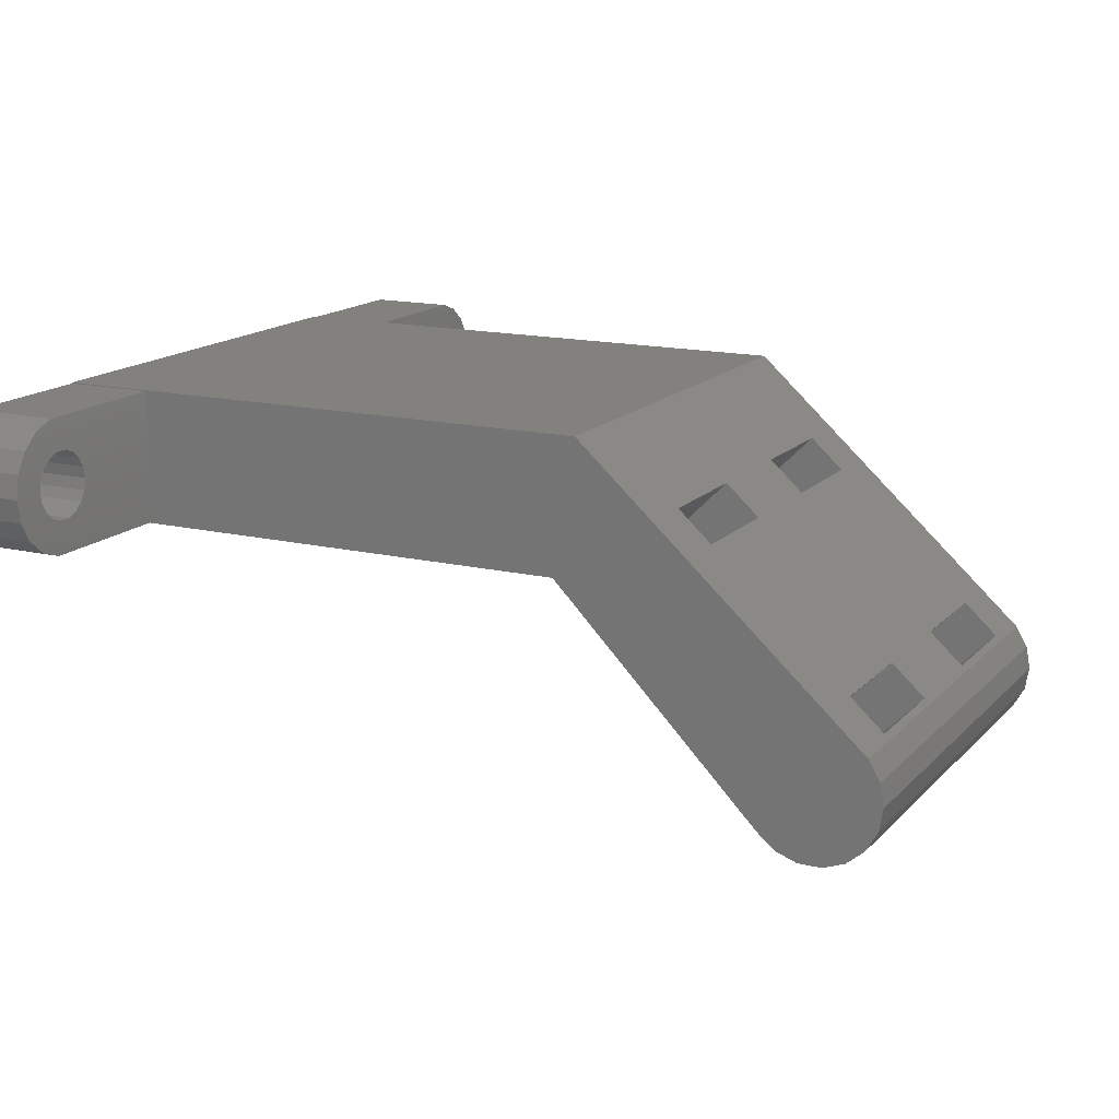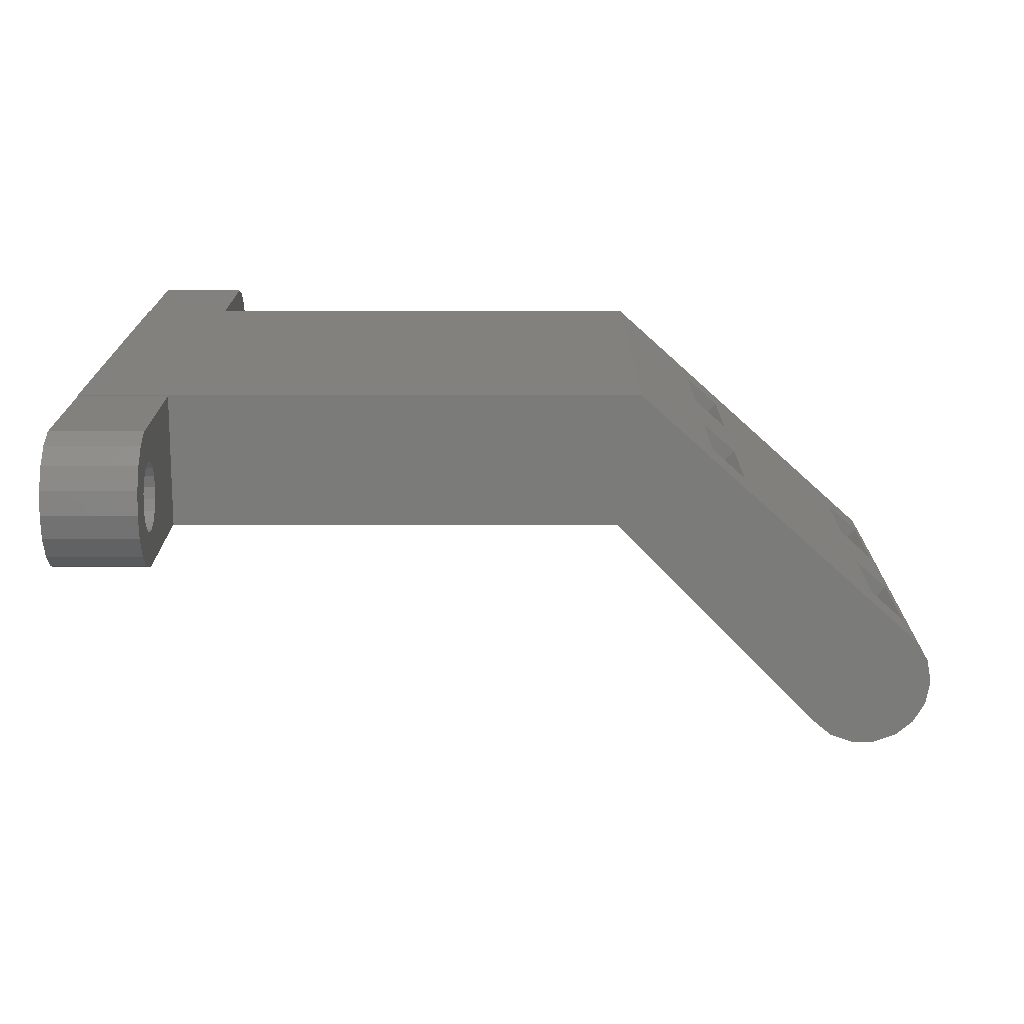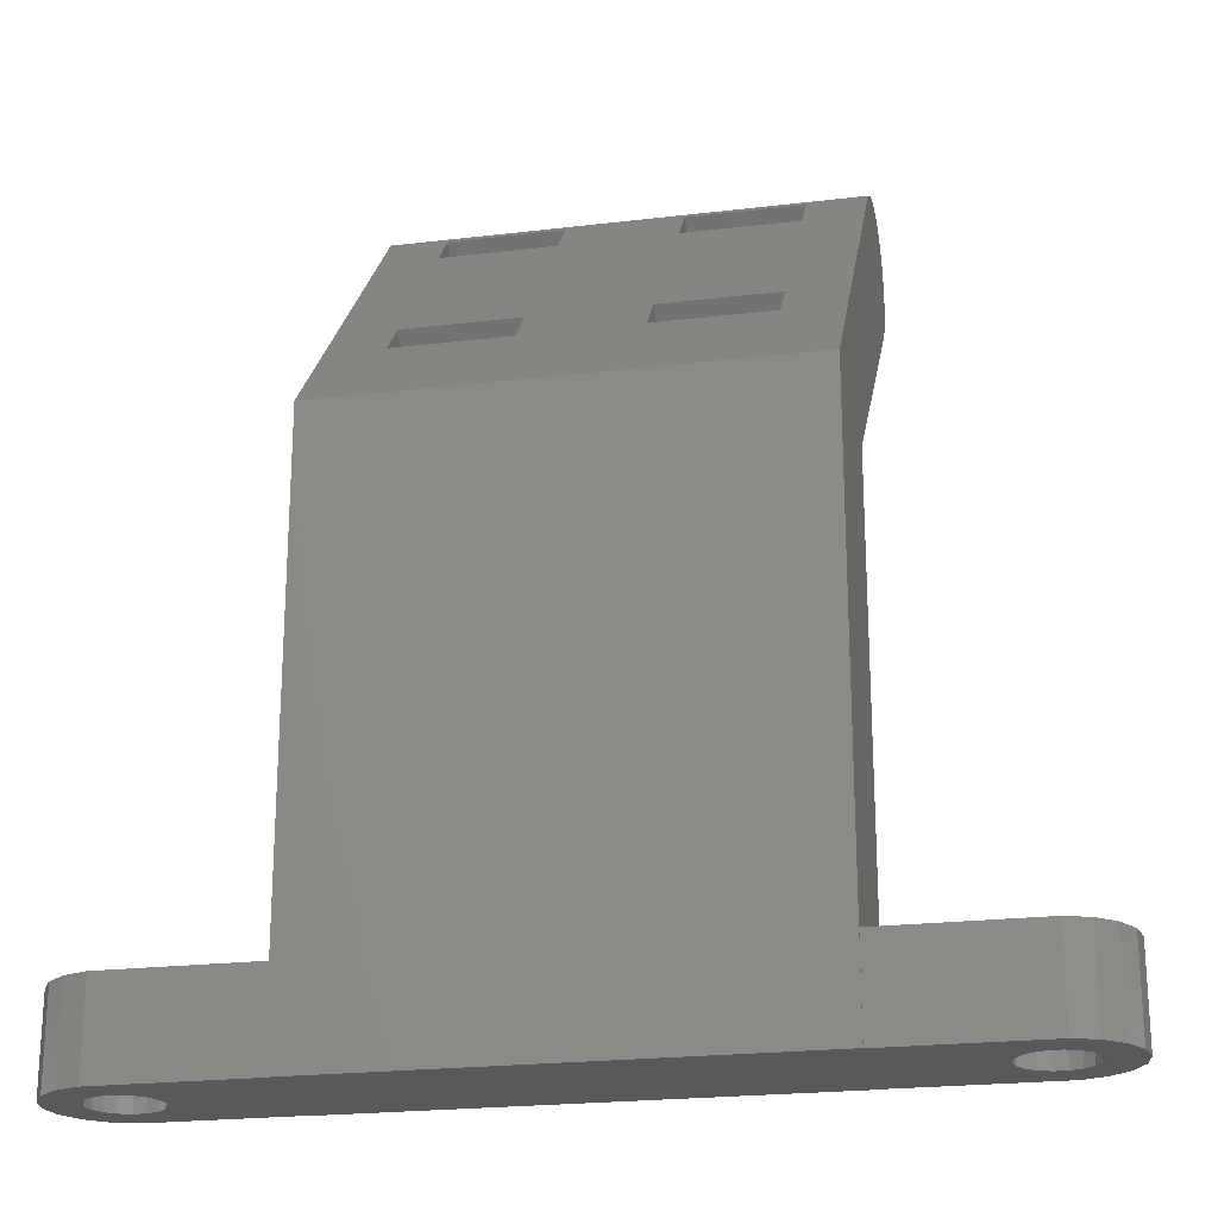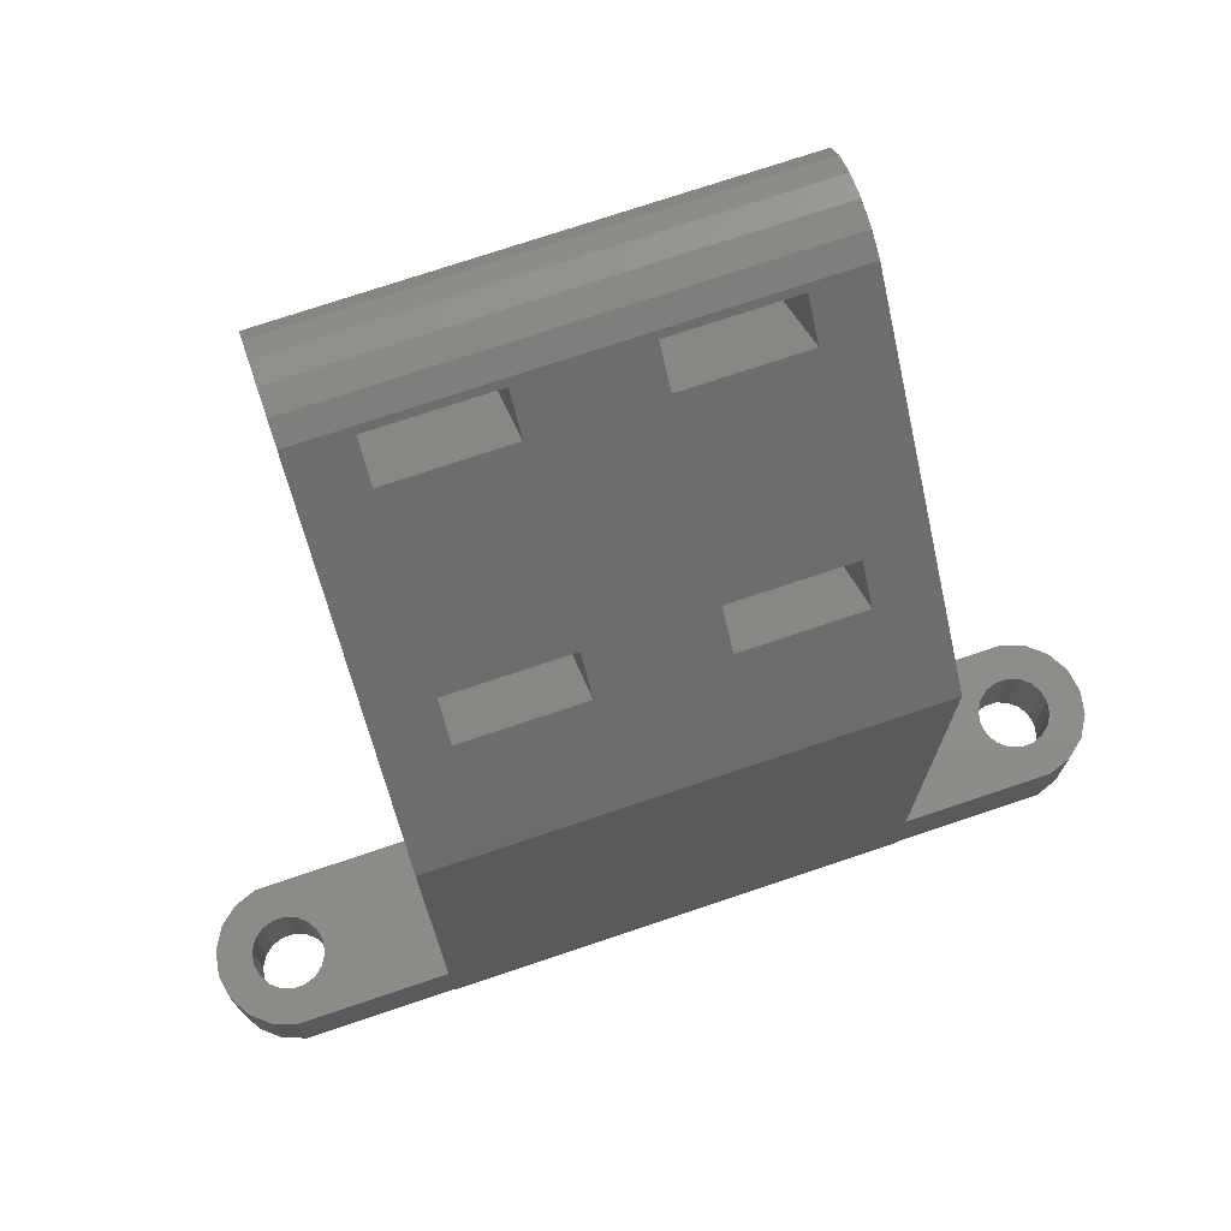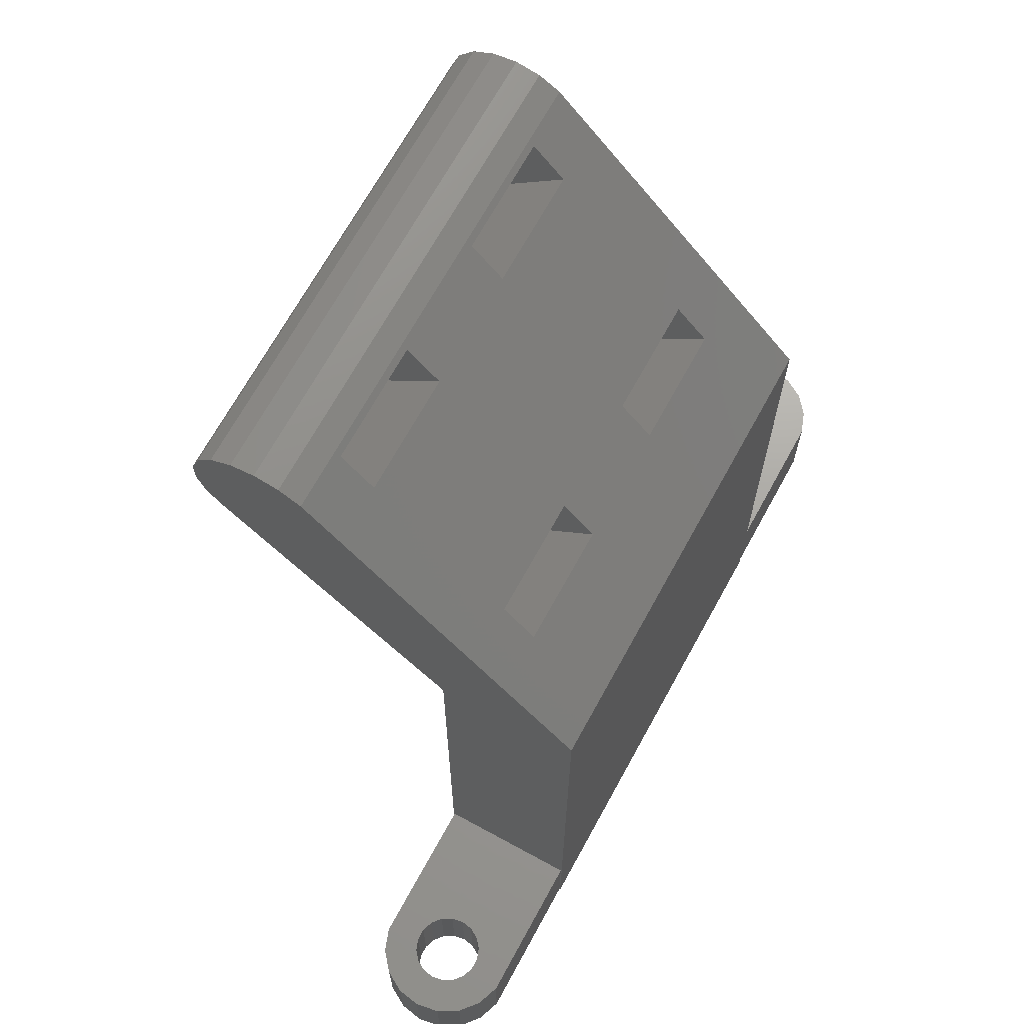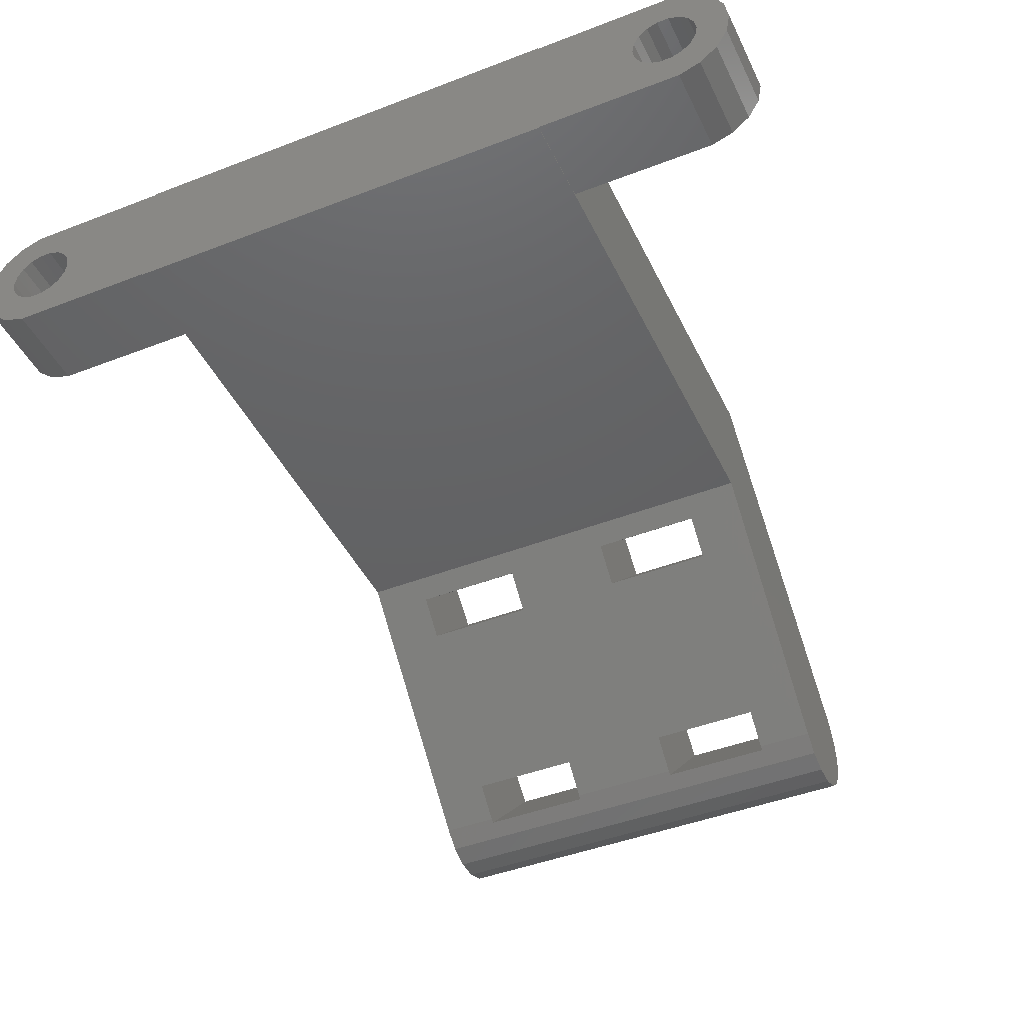
<metadata>
{"format":"stl","ext":"stl","renderer":"f3d","projection":"perspective","resolution":1024,"background":"white","views":[{"elev":15.2,"azim":-63.1,"up":"+Y"},{"elev":15.9,"azim":-90.0,"up":"+Y"},{"elev":-22.2,"azim":-168.2,"up":"+Z"},{"elev":73.8,"azim":161.4,"up":"+Z"},{"elev":68.3,"azim":118.7,"up":"+Z"},{"elev":-44.0,"azim":-155.6,"up":"+Y"}]}
</metadata>
<code>
# stl→obj: 180 verts, 380 faces
v -10 -2.954 0
v -14.5 0 0
v -10 2.954 0
v -14.59 -0.513 0
v -14.85 -0.9642 0
v -15.25 -1.299 0
v -16.52 -2.954 0
v -15.74 -1.477 0
v -16.26 -1.477 0
v -16.75 -1.299 0
v -17.5 -2.598 0
v -17.15 -0.9642 0
v -18.3 -1.928 0
v -17.41 -0.513 0
v -18.82 -1.026 0
v -17.5 0 0
v -18.3 1.928 0
v -17.5 2.598 0
v -19 0 0
v -18.82 1.026 0
v 10 -2.954 0
v 10 -3 0
v 10 2.954 0
v -10 -3 0
v 10 3 0
v -10 3 0
v -14.59 0.513 0
v -14.85 0.9642 0
v -15.25 1.299 0
v -16.52 2.954 0
v -15.74 1.477 0
v -16.26 1.477 0
v -16.75 1.299 0
v -17.15 0.9642 0
v -17.41 0.513 0
v 18.82 -1.026 0
v 17.41 -0.513 0
v 17.5 0 0
v 18.3 -1.928 0
v 17.15 -0.9642 0
v 17.5 -2.598 0
v 16.75 -1.299 0
v 16.52 -2.954 0
v 16.26 -1.477 0
v 15.74 -1.477 0
v 15.25 -1.299 0
v 14.59 -0.513 0
v 14.5 0 0
v 14.85 -0.9642 0
v 19 0 0
v 18.82 1.026 0
v 17.41 0.513 0
v 18.3 1.928 0
v 17.15 0.9642 0
v 17.5 2.598 0
v 16.75 1.299 0
v 16.52 2.954 0
v 16.26 1.477 0
v 15.74 1.477 0
v 15.25 1.299 0
v 14.85 0.9642 0
v 14.59 0.513 0
v -10 2.954 4
v -14.5 0 4
v -10 -2.954 4
v -14.59 0.513 4
v -14.85 0.9642 4
v -15.25 1.299 4
v -16.52 2.954 4
v -15.74 1.477 4
v -16.26 1.477 4
v -16.75 1.299 4
v -17.5 2.598 4
v -17.15 0.9642 4
v -18.3 1.928 4
v -17.41 0.513 4
v -18.82 1.026 4
v -17.5 0 4
v -18.3 -1.928 4
v -17.5 -2.598 4
v -19 0 4
v -18.82 -1.026 4
v -14.59 -0.513 4
v -14.85 -0.9642 4
v -15.25 -1.299 4
v -16.52 -2.954 4
v -15.74 -1.477 4
v -16.26 -1.477 4
v -16.75 -1.299 4
v -17.15 -0.9642 4
v -17.41 -0.513 4
v 18.82 1.026 4
v 17.41 0.513 4
v 17.5 0 4
v 18.3 1.928 4
v 17.15 0.9642 4
v 17.5 2.598 4
v 16.75 1.299 4
v 16.52 2.954 4
v 16.26 1.477 4
v 15.74 1.477 4
v 15.25 1.299 4
v 10 2.954 4
v 14.59 0.513 4
v 14.5 0 4
v 14.85 0.9642 4
v 19 0 4
v 18.82 -1.026 4
v 17.41 -0.513 4
v 18.3 -1.928 4
v 17.15 -0.9642 4
v 17.5 -2.598 4
v 16.75 -1.299 4
v 16.52 -2.954 4
v 16.26 -1.477 4
v 15.74 -1.477 4
v 15.25 -1.299 4
v 10 -2.954 4
v 14.85 -0.9642 4
v 14.59 -0.513 4
v -10 3 25
v -10 -3 24
v -10 -8.572 37.8
v -10 -12.43 33.2
v -10 -9.474 38.32
v -10 -10.5 38.5
v -10 -11.53 38.32
v -10 -12.43 37.8
v -10 -13.1 34
v -10 -13.1 37
v -10 -13.45 34.98
v -10 -13.45 36.02
v 10 3 25
v 10 -3 24
v 10 -8.572 37.8
v 10 -12.43 33.2
v 10 -9.474 38.32
v 10 -10.5 38.5
v 10 -11.53 38.32
v 10 -12.43 37.8
v 10 -13.1 37
v 10 -13.1 34
v 10 -13.45 36.02
v 10 -13.45 34.98
v -2.5 -12.43 33.2
v 2.5 -12.56 33.36
v -2.5 -12.56 33.36
v 2.5 -12.43 33.2
v -7.5 -12.56 33.36
v -7.5 -12.43 33.2
v 7.5 -12.56 33.36
v 7.5 -12.43 33.2
v -7.5 -11.14 31.95
v -7.5 -5.234 26.18
v -2.5 -5.234 26.18
v -2.5 -11.14 31.95
v 2.5 -11.14 31.95
v 2.5 -5.234 26.18
v 7.5 -5.234 26.18
v 7.5 -11.14 31.95
v 7.5 -3.803 24.78
v 2.5 -3.803 24.78
v -2.5 -3.803 24.78
v -7.5 -3.803 24.78
v 2.5 -0.1272 28.46
v -2.5 -1.47 29.94
v 2.5 -1.47 29.94
v -2.5 -0.1272 28.46
v 2.5 -7.012 36.07
v -2.5 -8.355 37.56
v 2.5 -8.355 37.56
v -2.5 -7.012 36.07
v 7.5 -8.355 37.56
v 7.5 -7.012 36.07
v 7.5 -1.47 29.94
v 7.5 -0.1272 28.46
v -7.5 -8.355 37.56
v -7.5 -7.012 36.07
v -7.5 -1.47 29.94
v -7.5 -0.1272 28.46
f 1 2 3
f 1 4 2
f 1 5 4
f 1 6 5
f 7 6 1
f 6 7 8
f 8 7 9
f 7 10 9
f 11 10 7
f 10 11 12
f 13 12 11
f 12 13 14
f 15 14 13
f 14 15 16
f 16 17 18
f 19 16 15
f 16 20 17
f 16 19 20
f 1 21 22
f 21 1 23
f 1 22 24
f 3 23 1
f 23 3 25
f 25 3 26
f 27 3 2
f 28 3 27
f 29 3 28
f 30 29 31
f 30 31 32
f 29 30 3
f 33 30 32
f 18 33 34
f 18 34 35
f 33 18 30
f 18 35 16
f 36 37 38
f 39 40 37
f 41 42 40
f 43 42 41
f 43 44 42
f 43 45 44
f 43 46 45
f 21 46 43
f 47 21 48
f 49 21 47
f 46 21 49
f 38 50 36
f 37 36 39
f 50 38 51
f 40 39 41
f 52 51 38
f 51 52 53
f 54 53 52
f 53 54 55
f 56 55 54
f 56 57 55
f 58 57 56
f 59 57 58
f 60 57 59
f 23 60 61
f 23 48 21
f 48 23 62
f 62 23 61
f 60 23 57
f 63 64 65
f 63 66 64
f 63 67 66
f 63 68 67
f 69 68 63
f 68 69 70
f 70 69 71
f 69 72 71
f 73 72 69
f 72 73 74
f 75 74 73
f 74 75 76
f 77 76 75
f 76 77 78
f 78 79 80
f 81 78 77
f 78 82 79
f 78 81 82
f 83 65 64
f 84 65 83
f 85 65 84
f 86 85 87
f 86 87 88
f 85 86 65
f 89 86 88
f 80 89 90
f 80 90 91
f 89 80 86
f 80 91 78
f 92 93 94
f 95 96 93
f 97 98 96
f 99 98 97
f 99 100 98
f 99 101 100
f 99 102 101
f 103 102 99
f 104 103 105
f 106 103 104
f 102 103 106
f 94 107 92
f 93 92 95
f 107 94 108
f 96 95 97
f 109 108 94
f 108 109 110
f 111 110 109
f 110 111 112
f 113 112 111
f 113 114 112
f 115 114 113
f 116 114 115
f 117 114 116
f 118 117 119
f 118 105 103
f 105 118 120
f 120 118 119
f 117 118 114
f 53 97 95
f 97 53 55
f 108 50 107
f 50 108 36
f 21 114 118
f 114 21 43
f 7 65 86
f 65 7 1
f 11 86 80
f 86 11 7
f 13 80 79
f 80 13 11
f 15 81 19
f 81 15 82
f 3 69 63
f 69 3 30
f 57 103 99
f 103 57 23
f 55 99 97
f 99 55 57
f 43 112 114
f 112 43 41
f 13 82 15
f 82 13 79
f 19 77 20
f 77 19 81
f 20 75 17
f 75 20 77
f 18 75 73
f 75 18 17
f 41 110 112
f 110 41 39
f 110 36 108
f 36 110 39
f 92 53 95
f 53 92 51
f 107 51 92
f 51 107 50
f 30 73 69
f 73 30 18
f 1 24 65
f 63 26 3
f 26 63 121
f 122 63 65
f 122 65 24
f 63 122 121
f 122 123 121
f 124 123 122
f 123 124 125
f 125 124 126
f 126 124 127
f 124 128 127
f 129 128 124
f 129 130 128
f 131 130 129
f 130 131 132
f 133 103 25
f 134 103 133
f 22 118 134
f 103 134 118
f 135 134 133
f 136 135 137
f 136 137 138
f 136 138 139
f 136 139 140
f 135 136 134
f 141 136 140
f 141 142 136
f 143 142 141
f 142 143 144
f 25 103 23
f 118 22 21
f 25 121 133
f 121 25 26
f 24 134 122
f 134 24 22
f 145 146 147
f 146 145 148
f 147 129 149
f 124 149 129
f 149 124 150
f 129 147 142
f 146 142 147
f 151 142 146
f 136 151 152
f 151 136 142
f 124 153 150
f 153 124 154
f 122 154 124
f 153 155 156
f 155 153 154
f 156 157 148
f 157 156 158
f 156 148 145
f 157 159 160
f 159 157 158
f 160 136 152
f 159 136 160
f 136 159 134
f 161 134 159
f 162 134 161
f 158 156 155
f 158 155 162
f 163 162 155
f 163 134 162
f 122 163 164
f 163 122 134
f 154 122 164
f 165 166 167
f 166 165 168
f 169 170 171
f 170 169 172
f 171 135 173
f 135 174 173
f 167 169 174
f 169 167 172
f 167 174 175
f 135 175 174
f 133 175 135
f 133 165 176
f 165 133 168
f 121 168 133
f 175 133 176
f 135 171 123
f 170 123 171
f 177 123 170
f 178 123 177
f 166 172 167
f 172 166 178
f 179 178 166
f 178 179 123
f 121 179 180
f 179 121 123
f 168 121 180
f 131 143 132
f 143 131 144
f 123 137 135
f 137 123 125
f 132 141 130
f 141 132 143
f 130 140 128
f 140 130 141
f 129 144 131
f 144 129 142
f 127 140 139
f 140 127 128
f 126 139 138
f 139 126 127
f 125 138 137
f 138 125 126
f 2 66 27
f 66 2 64
f 78 35 76
f 35 78 16
f 91 16 78
f 16 91 14
f 32 70 71
f 70 32 31
f 29 67 68
f 67 29 28
f 27 67 28
f 67 27 66
f 31 68 70
f 68 31 29
f 33 71 72
f 71 33 32
f 34 72 74
f 72 34 33
f 76 34 74
f 34 76 35
f 90 14 91
f 14 90 12
f 6 87 85
f 87 6 8
f 5 85 84
f 85 5 6
f 4 64 2
f 64 4 83
f 8 88 87
f 88 8 9
f 9 89 88
f 89 9 10
f 10 90 89
f 90 10 12
f 5 83 4
f 83 5 84
f 38 93 52
f 93 38 94
f 60 101 102
f 101 60 59
f 42 115 113
f 115 42 44
f 56 96 98
f 96 56 54
f 52 96 54
f 96 52 93
f 58 98 100
f 98 58 56
f 104 61 106
f 61 104 62
f 105 62 104
f 62 105 48
f 61 102 106
f 102 61 60
f 37 94 38
f 94 37 109
f 59 100 101
f 100 59 58
f 120 48 105
f 48 120 47
f 40 113 111
f 113 40 42
f 40 109 37
f 109 40 111
f 45 117 116
f 117 45 46
f 46 119 117
f 119 46 49
f 119 47 120
f 47 119 49
f 44 116 115
f 116 44 45
f 158 165 167
f 165 158 162
f 159 176 161
f 176 159 175
f 159 167 175
f 167 159 158
f 165 161 176
f 161 165 162
f 154 180 179
f 180 154 164
f 155 168 163
f 168 155 166
f 180 163 168
f 163 180 164
f 155 179 166
f 179 155 154
f 148 169 171
f 169 148 157
f 148 171 146
f 152 174 160
f 174 152 173
f 173 152 151
f 157 174 169
f 174 157 160
f 151 171 173
f 171 151 146
f 150 178 177
f 178 150 153
f 150 177 149
f 145 172 156
f 172 145 170
f 170 145 147
f 153 172 178
f 172 153 156
f 147 177 170
f 177 147 149

</code>
